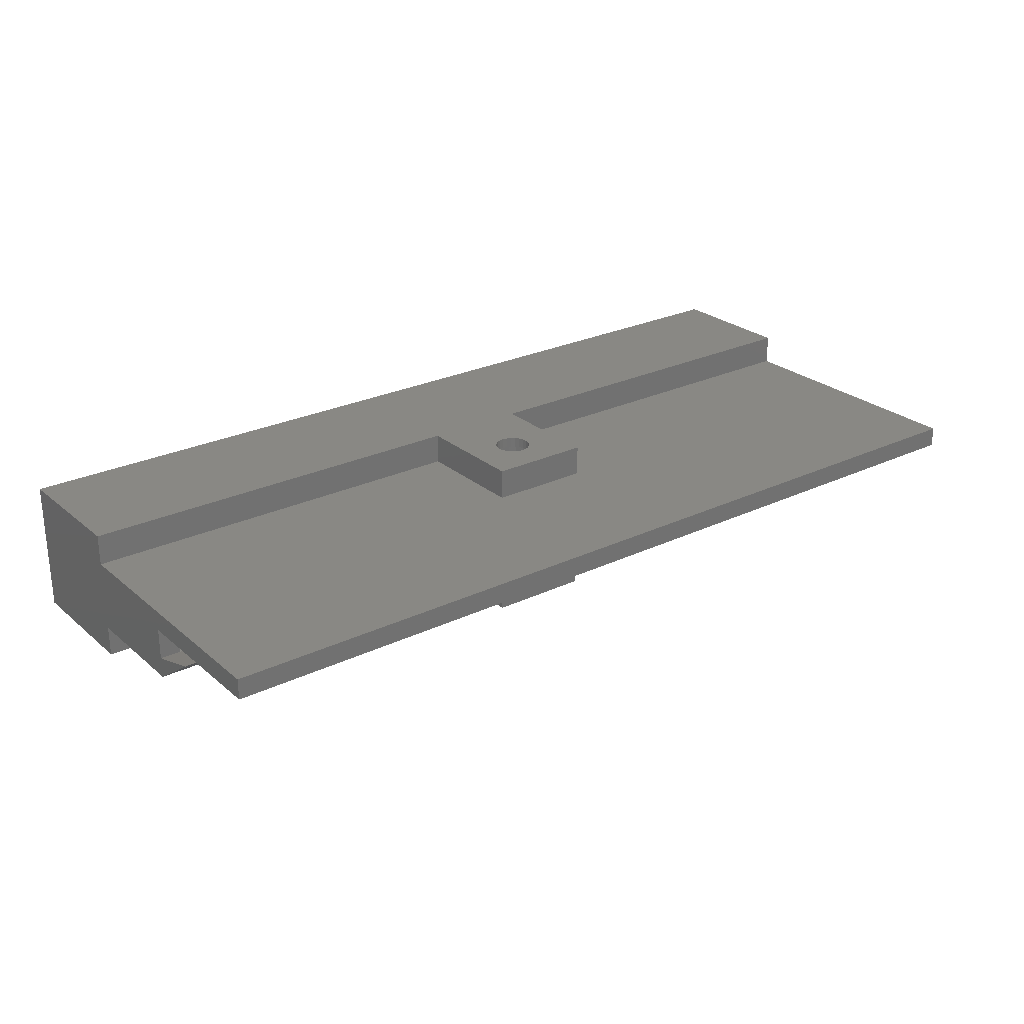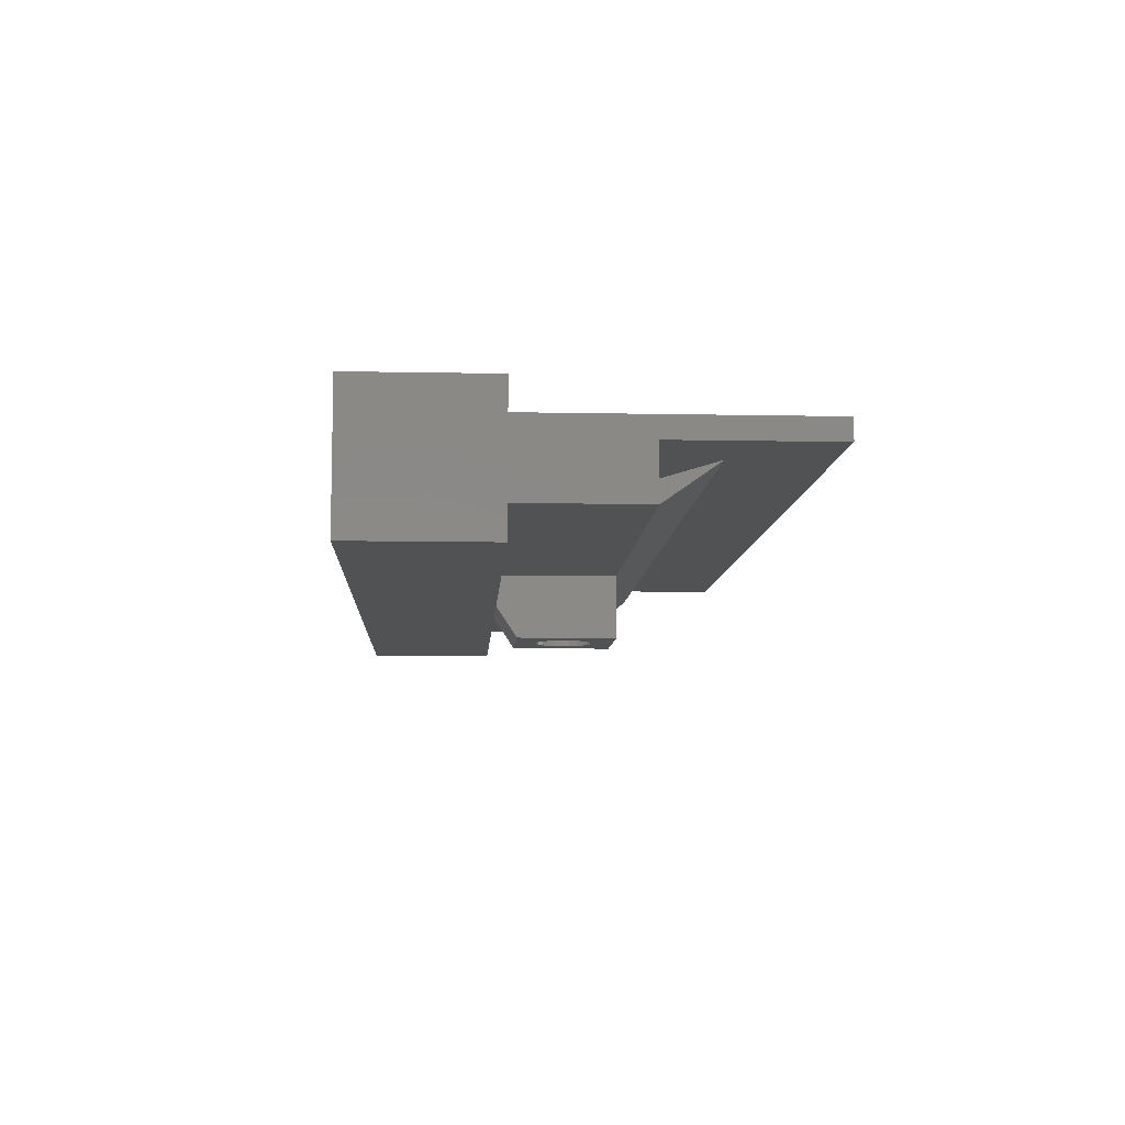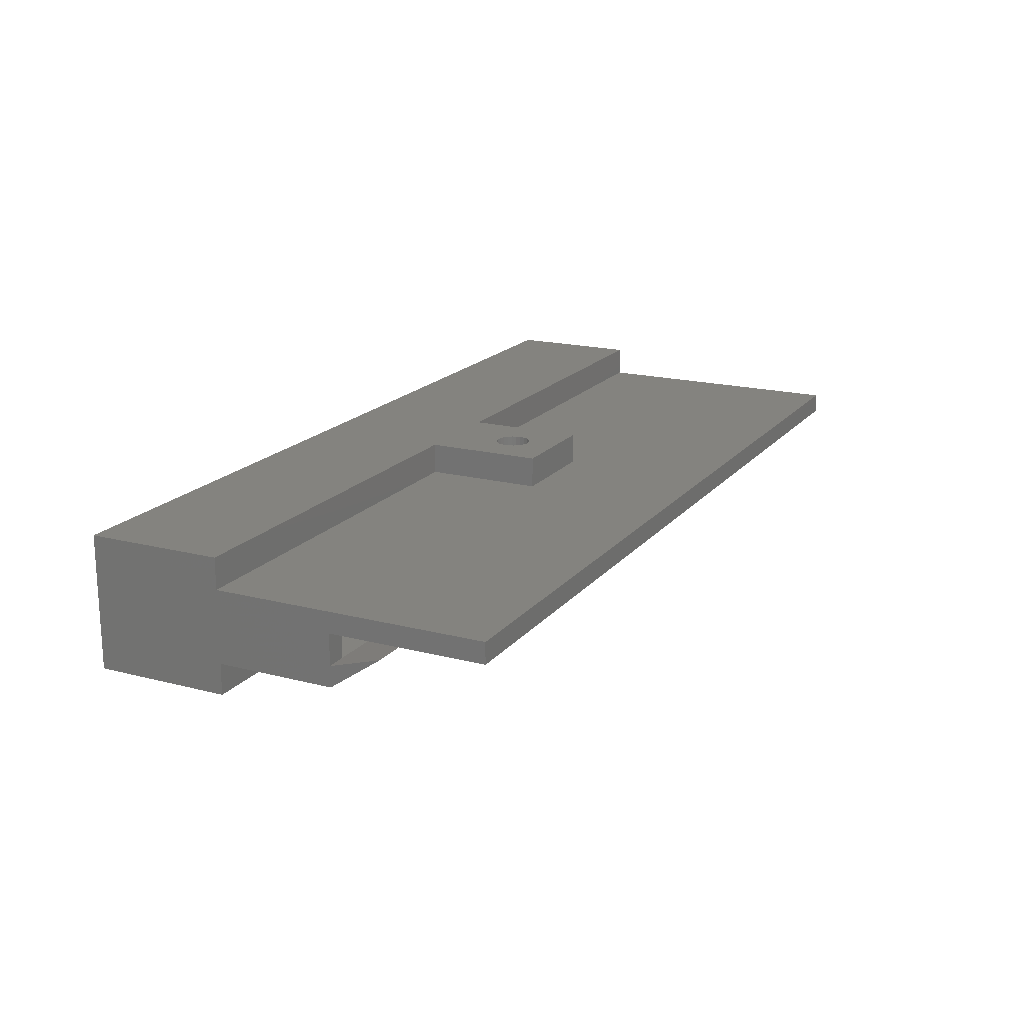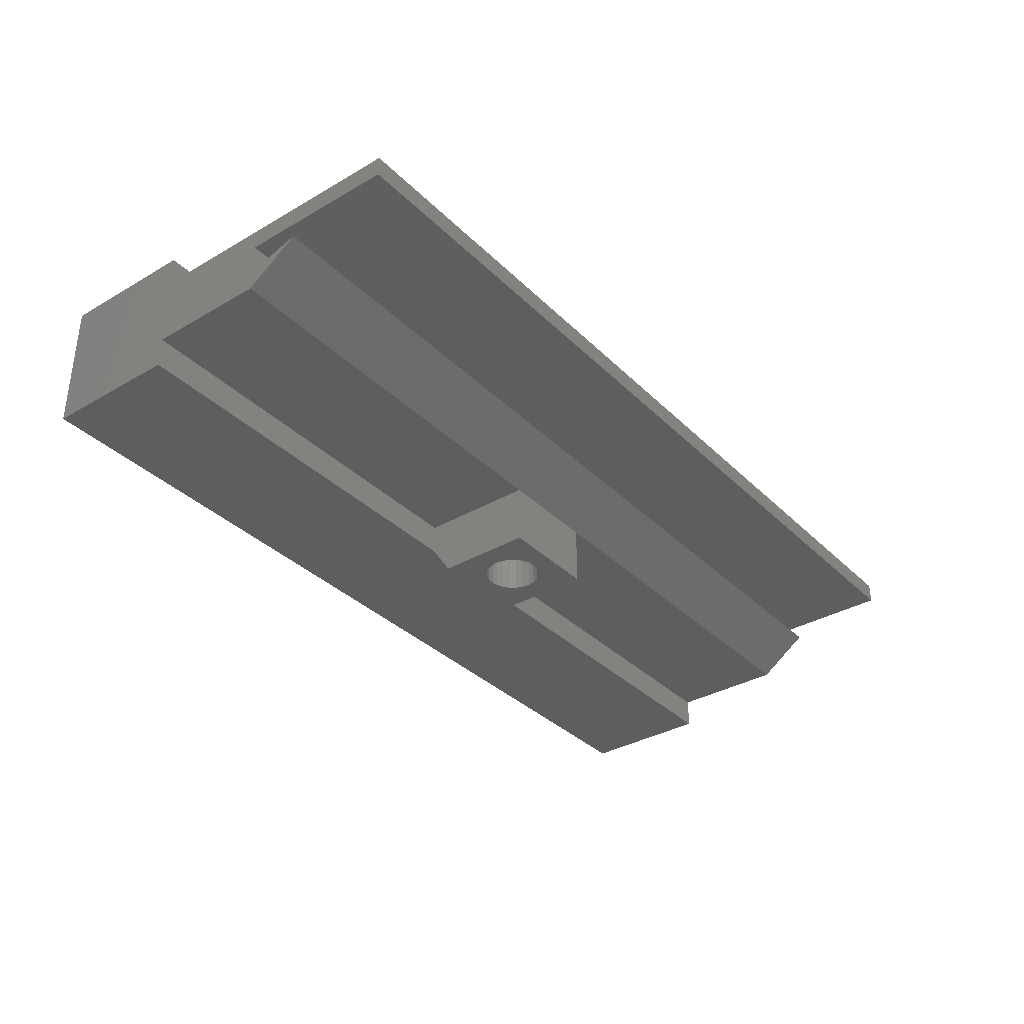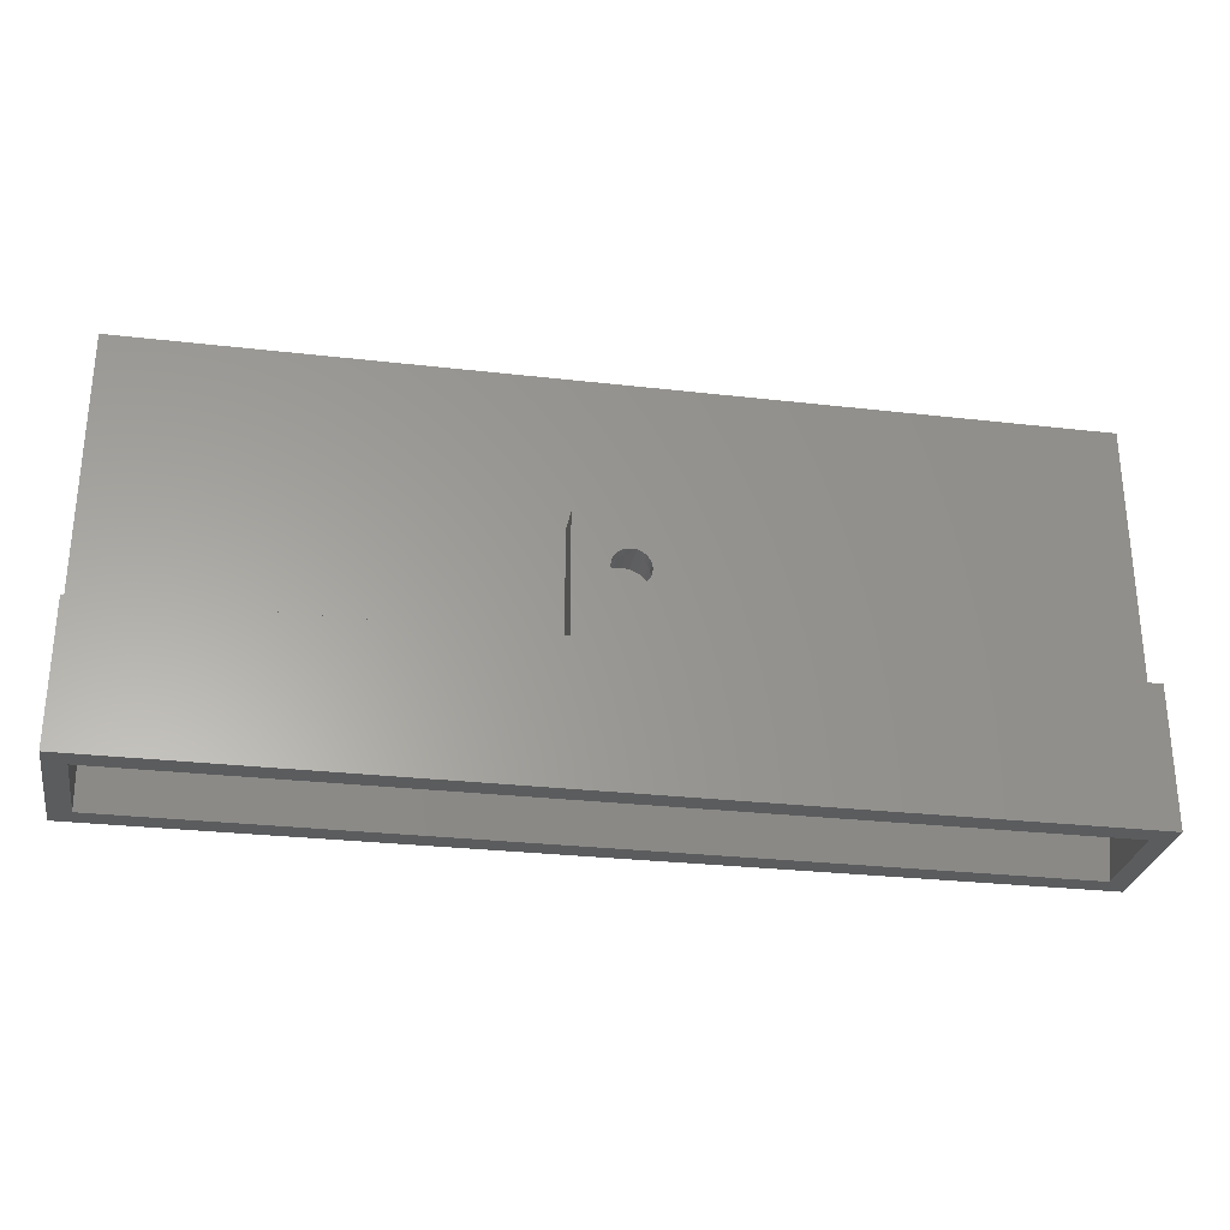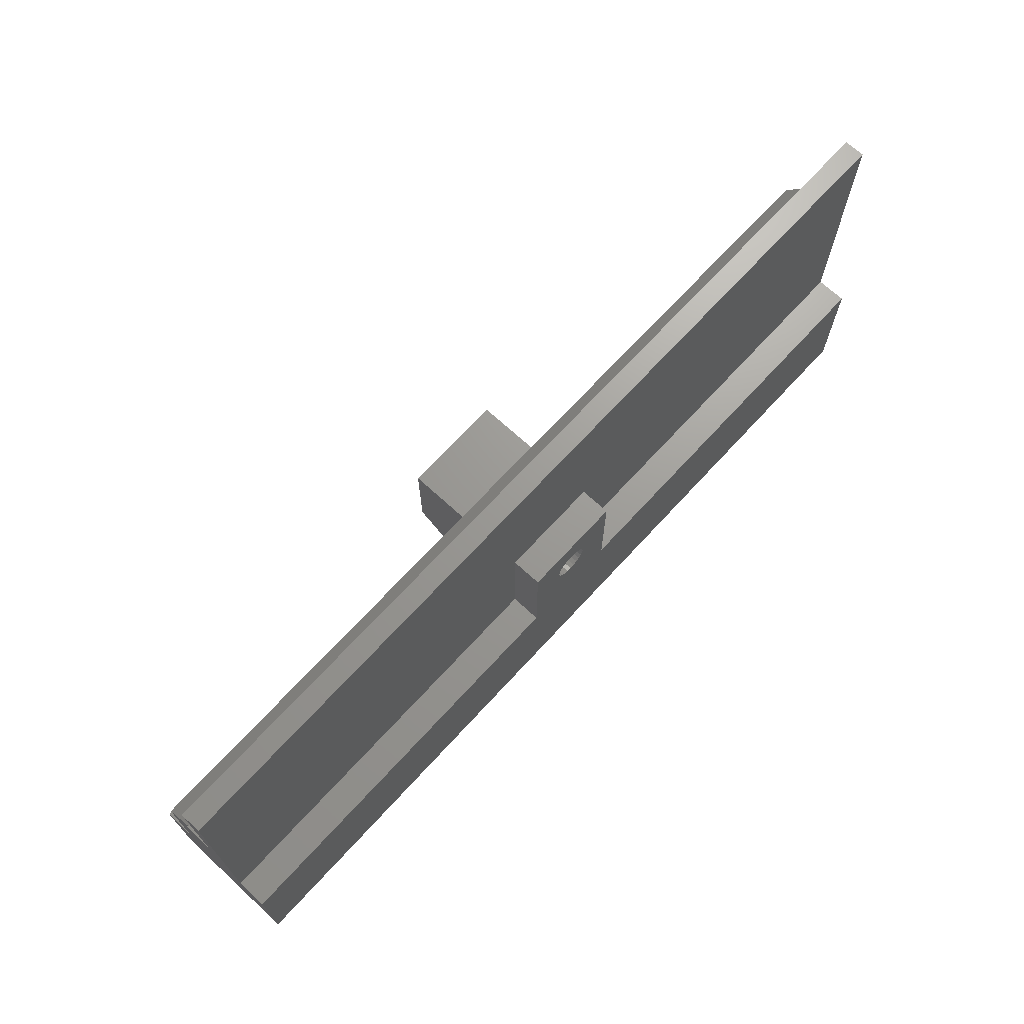
<metadata>
{"format":"stl","ext":"stl","renderer":"f3d","projection":"perspective","resolution":1024,"background":"white","views":[{"elev":26.0,"azim":-37.3,"up":"+Y"},{"elev":-8.3,"azim":-93.2,"up":"+Y"},{"elev":18.3,"azim":-63.4,"up":"+Y"},{"elev":-34.7,"azim":-52.1,"up":"+Y"},{"elev":-28.6,"azim":170.2,"up":"+Z"},{"elev":69.5,"azim":132.6,"up":"+Z"}]}
</metadata>
<code>
# stl→obj: 201 verts, 410 faces
v -120.3 67.08 13.25
v -130.3 64.08 15.25
v -130.3 67.08 13.25
v -120.3 64.08 15.25
v -169.8 70.08 13.25
v -169.8 67.08 13.25
v -130.3 70.08 13.25
v -80.8 67.08 13.25
v -120.3 70.08 13.25
v -80.8 70.08 13.25
v -130.3 77.08 13.25
v -169.8 80.08 13.25
v -169.8 77.08 13.25
v -130.3 80.08 13.25
v -169.8 67.08 8.178e-14
v -80.8 67.08 2.82e-15
v -82.8 75.08 24.75
v -82.8 72.08 10
v -82.8 72.08 24.75
v -82.8 78.08 5.64e-14
v -82.8 69.08 3.666e-14
v -82.8 75.08 10
v -167.8 78.08 7.896e-14
v -167.8 75.08 10
v -124.8 80.08 21.69
v -125.3 79.08 21.75
v -125.3 80.08 21.75
v -124.8 79.08 21.69
v -124.4 80.08 21.52
v -124.4 79.08 21.52
v -124.1 80.08 21.24
v -124.1 79.08 21.24
v -123.8 79.08 20.88
v -123.8 80.08 20.88
v -123.6 79.08 20.45
v -123.6 80.08 20.45
v -123.6 79.08 20
v -123.6 80.08 20
v -123.6 79.08 19.55
v -123.6 80.08 19.55
v -123.8 79.08 19.13
v -123.8 80.08 19.13
v -123.7 80.08 19.34
v -124.1 79.08 18.76
v -124.1 80.08 18.76
v -124.4 80.08 18.48
v -124.4 79.08 18.48
v -124.8 80.08 18.31
v -124.8 79.08 18.31
v -125.3 80.08 18.25
v -125.3 79.08 18.25
v -125.8 80.08 18.31
v -125.8 79.08 18.31
v -126.2 80.08 18.48
v -126.2 79.08 18.48
v -126.5 80.08 18.76
v -126.5 79.08 18.76
v -126.8 79.08 19.13
v -126.8 80.08 19.13
v -127 79.08 19.55
v -127 80.08 19.55
v -126.9 80.08 19.34
v -127.1 79.08 20
v -127.1 80.08 20
v -127 79.08 20.45
v -127 80.08 20.45
v -126.8 79.08 20.88
v -126.8 80.08 20.88
v -126.5 79.08 21.24
v -126.5 80.08 21.24
v -126.2 80.08 21.52
v -126.2 79.08 21.52
v -125.8 80.08 21.69
v -125.8 79.08 21.69
v -130.3 80.08 6.34e-14
v -80.8 80.08 13.25
v -80.8 80.08 2.82e-14
v -169.8 80.08 7.896e-14
v -120.3 80.08 13.25
v -130.3 80.08 24.75
v -120.3 80.08 24.75
v -120.3 77.08 24.75
v -120.3 77.08 13.25
v -130.3 77.08 24.75
v -80.8 75.08 39.75
v -169.8 77.08 39.75
v -169.8 75.08 39.75
v -80.8 77.08 39.75
v -80.8 75.08 24.75
v -124.6 75.08 17.34
v -125.3 75.08 17.25
v -123.9 75.08 17.62
v -123.4 75.08 18.06
v -122.9 75.08 18.63
v -122.6 75.08 19.29
v -122.6 75.08 20
v -122.6 75.08 20.71
v -122.9 75.08 21.38
v -123.4 75.08 21.94
v -123.9 75.08 22.38
v -124.6 75.08 22.66
v -125.3 75.08 22.75
v -167.8 75.08 24.75
v -169.8 75.08 24.75
v -126 75.08 17.34
v -126.7 75.08 17.62
v -127.2 75.08 18.06
v -127.7 75.08 18.63
v -128 75.08 19.29
v -128.1 75.08 20
v -128 75.08 20.71
v -127.7 75.08 21.38
v -127.2 75.08 21.94
v -126.7 75.08 22.38
v -126 75.08 22.66
v -167.8 72.08 10
v -167.8 69.08 3.102e-14
v -167.8 72.08 24.75
v -124.6 72.08 22.66
v -125.3 64.08 22.75
v -125.3 72.08 22.75
v -124.6 64.08 22.66
v -126 64.08 22.66
v -126 72.08 22.66
v -124.6 64.08 17.34
v -125.3 72.08 17.25
v -125.3 64.08 17.25
v -124.6 72.08 17.34
v -127.2 72.08 18.06
v -127.7 64.08 18.63
v -127.2 64.08 18.06
v -127.7 72.08 18.63
v -126 64.08 17.34
v -126.7 72.08 17.62
v -126.7 64.08 17.62
v -126 72.08 17.34
v -122.9 72.08 21.38
v -122.6 64.08 20.71
v -122.9 64.08 21.38
v -122.6 72.08 20.71
v -127.7 72.08 21.38
v -127.2 64.08 21.94
v -127.7 64.08 21.38
v -127.2 72.08 21.94
v -122.6 72.08 20
v -122.6 64.08 19.29
v -122.6 64.08 20
v -122.6 72.08 19.29
v -122.9 64.08 18.63
v -122.9 72.08 18.63
v -126.7 64.08 22.38
v -126.7 72.08 22.38
v -123.9 72.08 22.38
v -123.9 64.08 22.38
v -123.4 64.08 18.06
v -123.4 72.08 18.06
v -128 64.08 19.29
v -128 72.08 19.29
v -123.9 72.08 17.62
v -123.9 64.08 17.62
v -128.1 64.08 20
v -128.1 72.08 20
v -123.4 72.08 21.94
v -123.4 64.08 21.94
v -128 72.08 20.71
v -128 64.08 20.71
v -120.3 64.08 24.75
v -130.3 64.08 24.75
v -169.8 70.08 24.75
v -130.3 70.08 24.75
v -80.8 72.08 24.75
v -169.8 72.08 24.75
v -80.8 70.08 24.75
v -120.3 70.08 24.75
v -169.8 73.58 29.75
v -80.8 73.58 29.75
v -80.8 77.08 13.25
v -127.2 79.08 18.06
v -126.7 79.08 17.62
v -126 79.08 17.34
v -125.3 79.08 17.25
v -124.6 79.08 17.34
v -123.9 79.08 17.62
v -123.4 79.08 18.06
v -122.9 79.08 18.63
v -122.6 79.08 19.29
v -122.6 79.08 20
v -122.6 79.08 20.71
v -122.9 79.08 21.38
v -123.4 79.08 21.94
v -123.9 79.08 22.38
v -124.6 79.08 22.66
v -125.3 79.08 22.75
v -126 79.08 22.66
v -126.7 79.08 22.38
v -127.2 79.08 21.94
v -127.7 79.08 21.38
v -128 79.08 20.71
v -128.1 79.08 20
v -128 79.08 19.29
v -127.7 79.08 18.63
f 1 2 3
f 2 1 4
f 3 5 6
f 5 3 7
f 8 9 1
f 9 8 10
f 11 12 13
f 12 11 14
f 8 15 16
f 15 8 6
f 6 8 1
f 6 1 3
f 17 18 19
f 18 20 21
f 20 18 22
f 22 18 17
f 22 23 20
f 23 22 24
f 25 26 27
f 26 25 28
f 29 28 25
f 28 29 30
f 31 30 29
f 30 31 32
f 31 33 32
f 33 31 34
f 34 35 33
f 35 34 36
f 36 37 35
f 37 36 38
f 38 39 37
f 39 38 40
f 40 41 39
f 41 40 42
f 42 40 43
f 42 44 41
f 44 42 45
f 44 46 47
f 46 44 45
f 47 48 49
f 48 47 46
f 49 50 51
f 50 49 48
f 51 52 53
f 52 51 50
f 53 54 55
f 54 53 52
f 55 56 57
f 56 55 54
f 56 58 57
f 58 56 59
f 59 60 58
f 60 59 61
f 61 59 62
f 61 63 60
f 63 61 64
f 64 65 63
f 65 64 66
f 66 67 65
f 67 66 68
f 68 69 67
f 69 68 70
f 71 69 70
f 69 71 72
f 73 72 71
f 72 73 74
f 27 74 73
f 74 27 26
f 75 76 77
f 76 75 78
f 76 78 14
f 76 14 79
f 79 14 56
f 56 14 59
f 59 14 80
f 79 56 54
f 79 54 52
f 79 52 50
f 59 80 62
f 62 80 61
f 61 80 64
f 64 80 66
f 66 80 68
f 68 80 70
f 70 80 71
f 71 80 73
f 73 80 27
f 79 42 81
f 42 79 45
f 45 79 46
f 46 79 48
f 48 79 50
f 81 42 43
f 81 43 40
f 81 40 38
f 81 38 36
f 81 36 34
f 81 34 31
f 81 31 29
f 81 29 25
f 81 25 27
f 81 27 80
f 12 14 78
f 79 82 83
f 82 79 81
f 82 80 84
f 80 82 81
f 85 86 87
f 86 85 88
f 85 17 89
f 17 85 87
f 22 90 91
f 90 22 17
f 90 17 92
f 92 17 93
f 93 17 94
f 94 17 95
f 95 17 96
f 96 17 97
f 97 17 98
f 98 17 99
f 99 17 100
f 100 17 101
f 101 17 102
f 102 17 103
f 103 17 104
f 104 17 87
f 24 105 103
f 105 24 22
f 105 22 91
f 103 105 106
f 103 106 107
f 103 107 108
f 103 108 109
f 103 109 110
f 103 110 111
f 103 111 112
f 103 112 113
f 103 113 114
f 103 114 115
f 103 115 102
f 23 116 117
f 116 23 24
f 116 24 118
f 118 24 103
f 119 120 121
f 120 119 122
f 121 123 124
f 123 121 120
f 125 126 127
f 126 125 128
f 129 130 131
f 130 129 132
f 133 134 135
f 134 133 136
f 137 138 139
f 138 137 140
f 141 142 143
f 142 141 144
f 145 146 147
f 146 145 148
f 148 149 146
f 149 148 150
f 124 151 152
f 151 124 123
f 127 136 133
f 136 127 126
f 152 142 144
f 142 152 151
f 153 122 119
f 122 153 154
f 150 155 149
f 155 150 156
f 132 157 130
f 157 132 158
f 155 159 160
f 159 155 156
f 158 161 157
f 161 158 162
f 163 154 153
f 154 163 164
f 116 136 18
f 136 116 118
f 18 136 126
f 136 118 134
f 134 118 129
f 129 118 132
f 132 118 158
f 158 118 162
f 162 118 165
f 165 118 141
f 141 118 144
f 144 118 152
f 152 118 124
f 124 118 121
f 18 128 19
f 128 18 126
f 19 128 159
f 19 159 156
f 19 156 150
f 19 150 148
f 19 148 145
f 19 145 140
f 19 140 137
f 19 137 163
f 19 163 153
f 19 153 119
f 19 119 121
f 19 121 118
f 163 139 164
f 139 163 137
f 165 143 166
f 143 165 141
f 140 147 138
f 147 140 145
f 4 125 127
f 125 4 160
f 160 4 155
f 155 4 149
f 149 4 167
f 149 167 146
f 146 167 147
f 147 167 138
f 138 167 139
f 139 167 164
f 164 167 154
f 154 167 122
f 122 167 120
f 120 167 168
f 2 130 168
f 130 2 131
f 131 2 135
f 135 2 133
f 133 2 4
f 133 4 127
f 168 130 157
f 168 157 161
f 168 161 166
f 168 166 143
f 168 143 142
f 168 142 151
f 168 151 123
f 168 123 120
f 162 166 161
f 166 162 165
f 7 169 5
f 169 7 170
f 170 2 168
f 2 170 3
f 3 170 7
f 116 21 117
f 21 116 18
f 160 128 125
f 128 160 159
f 135 129 131
f 129 135 134
f 78 23 15
f 23 78 75
f 23 75 20
f 20 75 77
f 20 77 21
f 21 77 16
f 15 117 16
f 117 15 23
f 16 117 21
f 19 89 17
f 89 19 171
f 172 103 104
f 103 172 118
f 173 170 174
f 170 175 169
f 175 170 173
f 175 173 176
f 175 118 172
f 118 175 19
f 19 175 171
f 171 175 176
f 16 10 8
f 10 16 77
f 10 77 173
f 173 77 171
f 171 77 177
f 171 177 89
f 89 177 85
f 177 77 76
f 88 85 177
f 176 173 171
f 167 170 168
f 170 167 174
f 175 172 169
f 86 104 87
f 5 15 6
f 15 5 78
f 78 5 169
f 78 169 172
f 78 172 13
f 13 172 104
f 13 104 86
f 78 13 12
f 106 178 107
f 178 106 179
f 105 179 106
f 179 105 180
f 91 180 105
f 180 91 181
f 90 181 91
f 181 90 182
f 92 182 90
f 182 92 183
f 93 183 92
f 183 93 184
f 185 93 94
f 93 185 184
f 186 94 95
f 94 186 185
f 187 95 96
f 95 187 186
f 188 96 97
f 96 188 187
f 189 97 98
f 97 189 188
f 190 98 99
f 98 190 189
f 190 100 191
f 100 190 99
f 191 101 192
f 101 191 100
f 192 102 193
f 102 192 101
f 193 115 194
f 115 193 102
f 194 114 195
f 114 194 115
f 195 113 196
f 113 195 114
f 197 113 112
f 113 197 196
f 198 112 111
f 112 198 197
f 199 111 110
f 111 199 198
f 200 110 109
f 110 200 199
f 201 109 108
f 109 201 200
f 178 108 107
f 108 178 201
f 184 49 51
f 49 184 185
f 49 185 47
f 47 185 44
f 44 185 186
f 44 186 41
f 41 186 39
f 39 186 187
f 39 187 37
f 37 187 35
f 35 187 188
f 35 188 33
f 33 188 189
f 33 189 32
f 32 189 30
f 30 189 190
f 30 190 28
f 28 190 26
f 26 190 196
f 196 190 195
f 195 190 191
f 195 191 192
f 195 192 194
f 194 192 193
f 182 180 181
f 180 182 179
f 179 182 183
f 179 183 184
f 179 184 178
f 178 184 51
f 178 51 53
f 178 53 201
f 201 53 55
f 201 55 57
f 201 57 200
f 200 57 58
f 200 58 60
f 200 60 199
f 199 60 63
f 199 63 65
f 199 65 198
f 198 65 67
f 198 67 197
f 197 67 69
f 197 69 72
f 197 72 196
f 196 72 74
f 196 74 26
f 4 174 167
f 174 4 1
f 174 1 9
f 13 84 11
f 84 13 86
f 84 86 82
f 83 88 177
f 88 83 82
f 88 82 86
f 10 174 9
f 174 10 173
f 177 79 83
f 79 177 76
f 84 14 11
f 14 84 80

</code>
